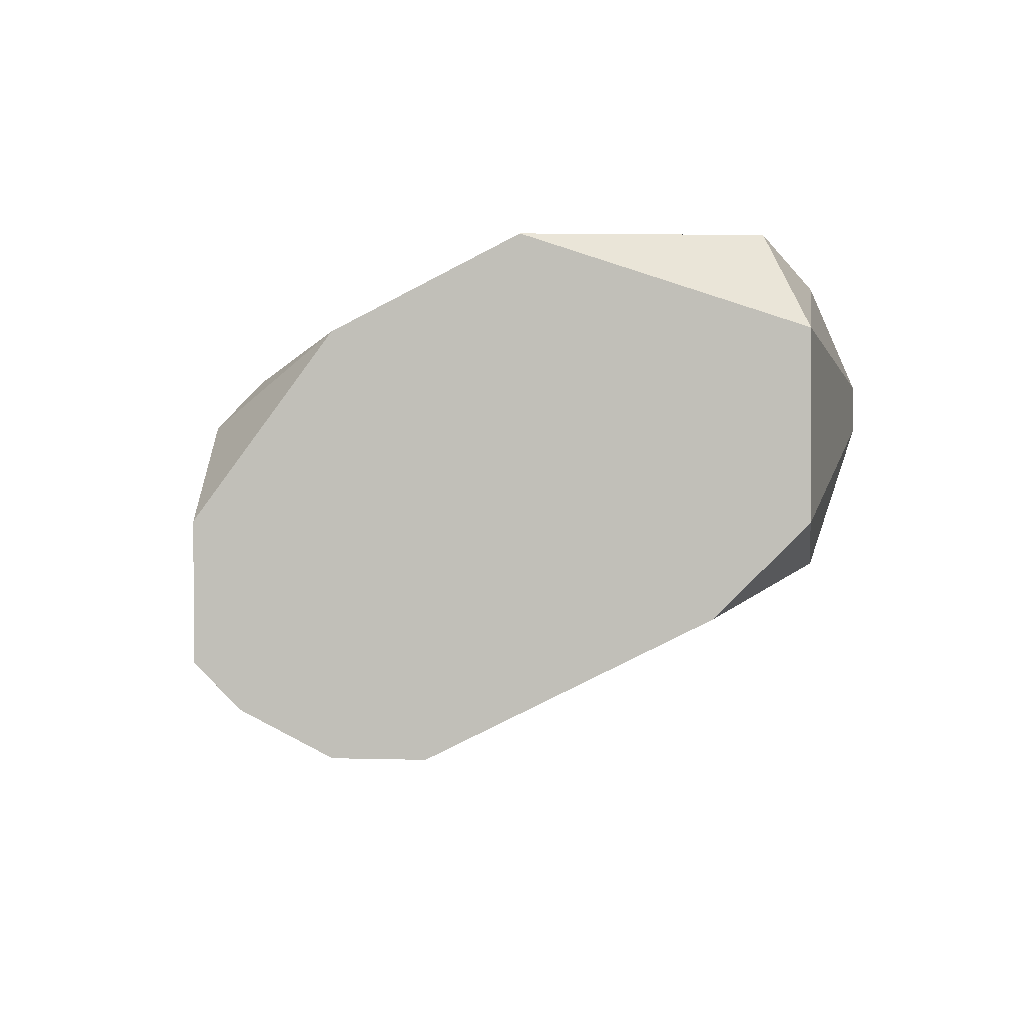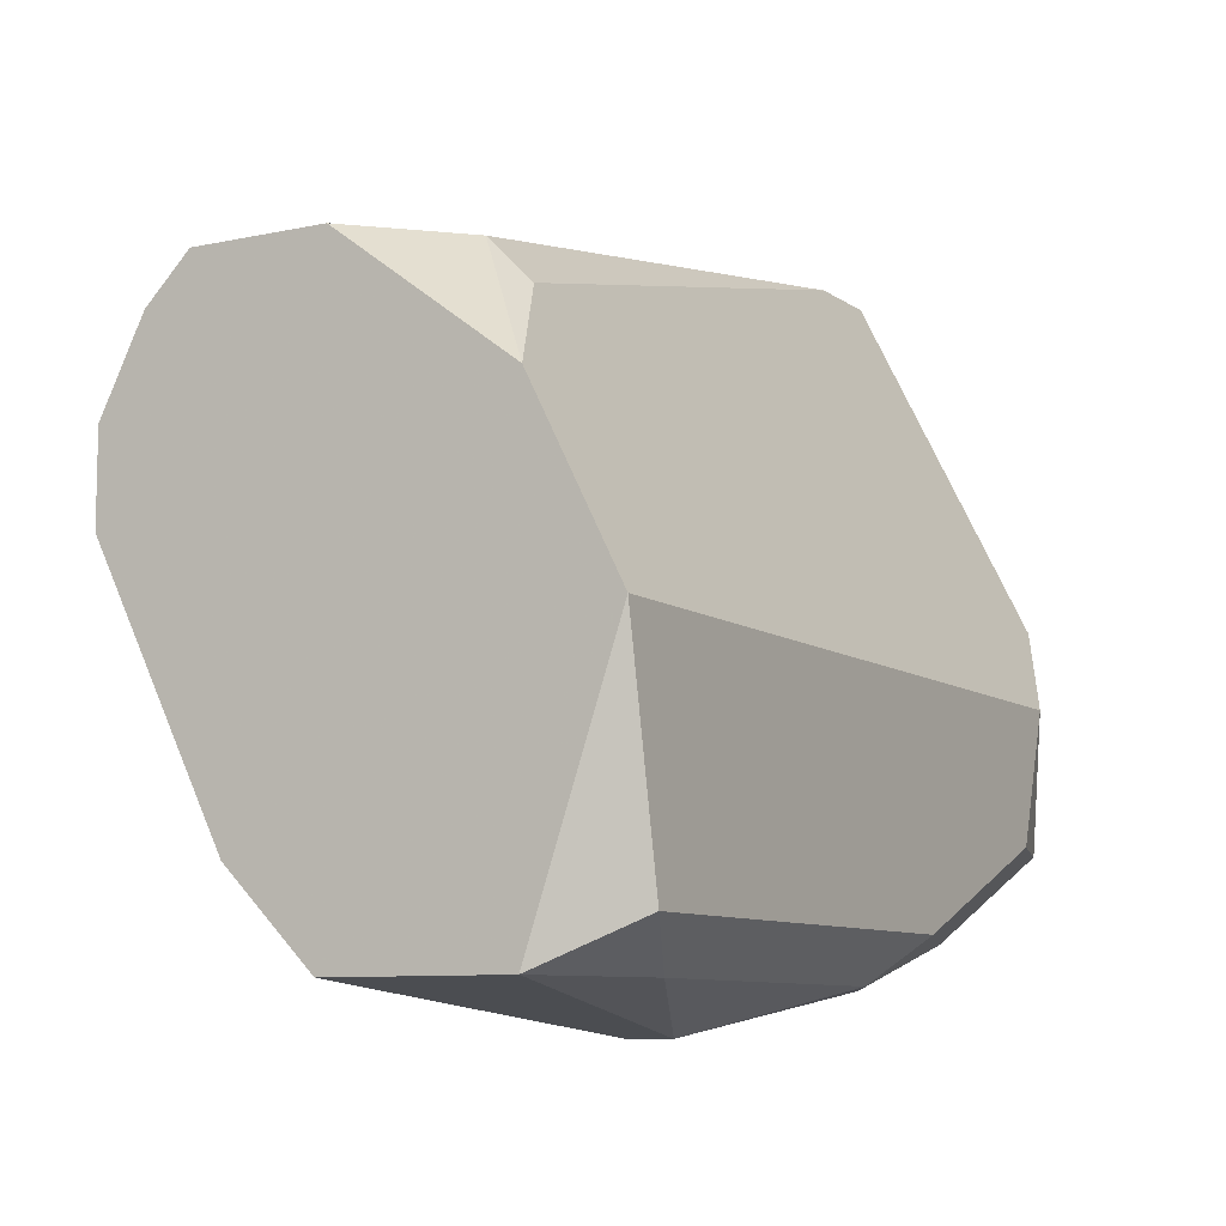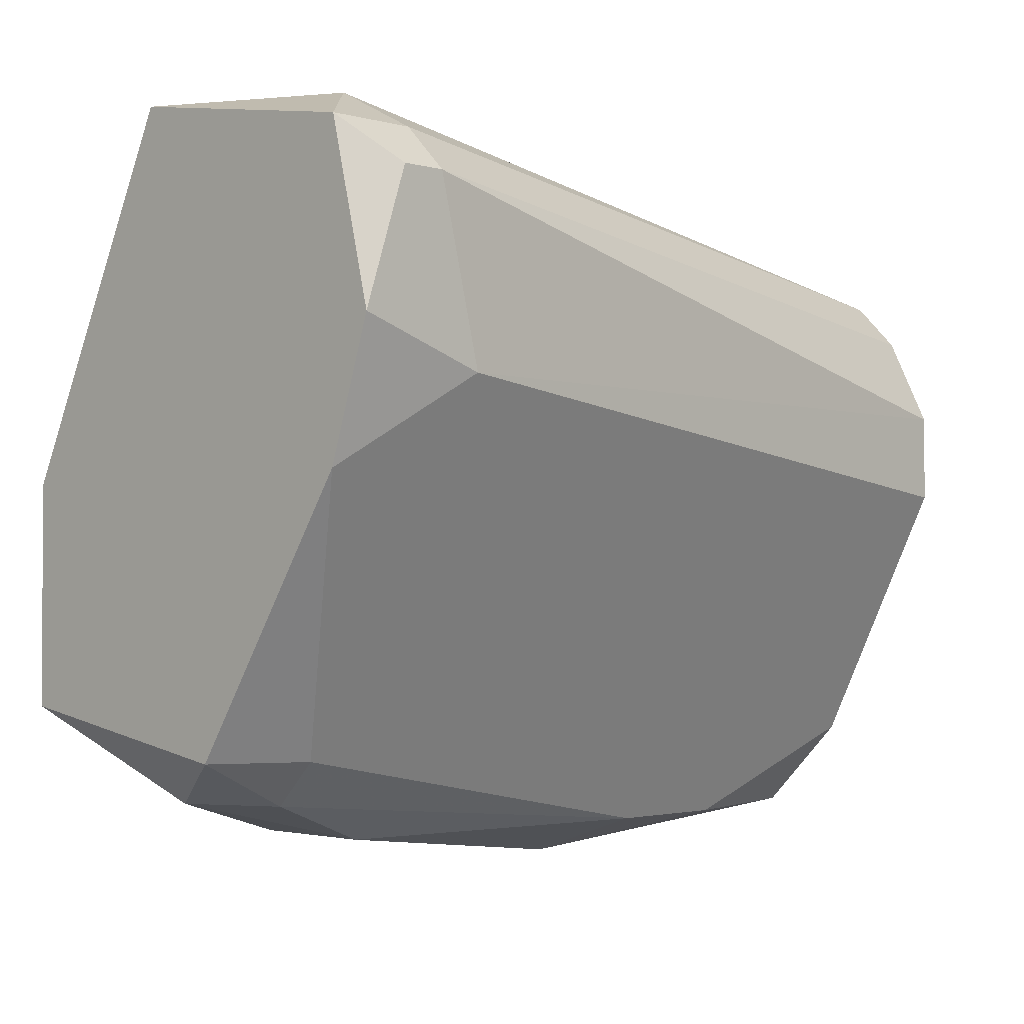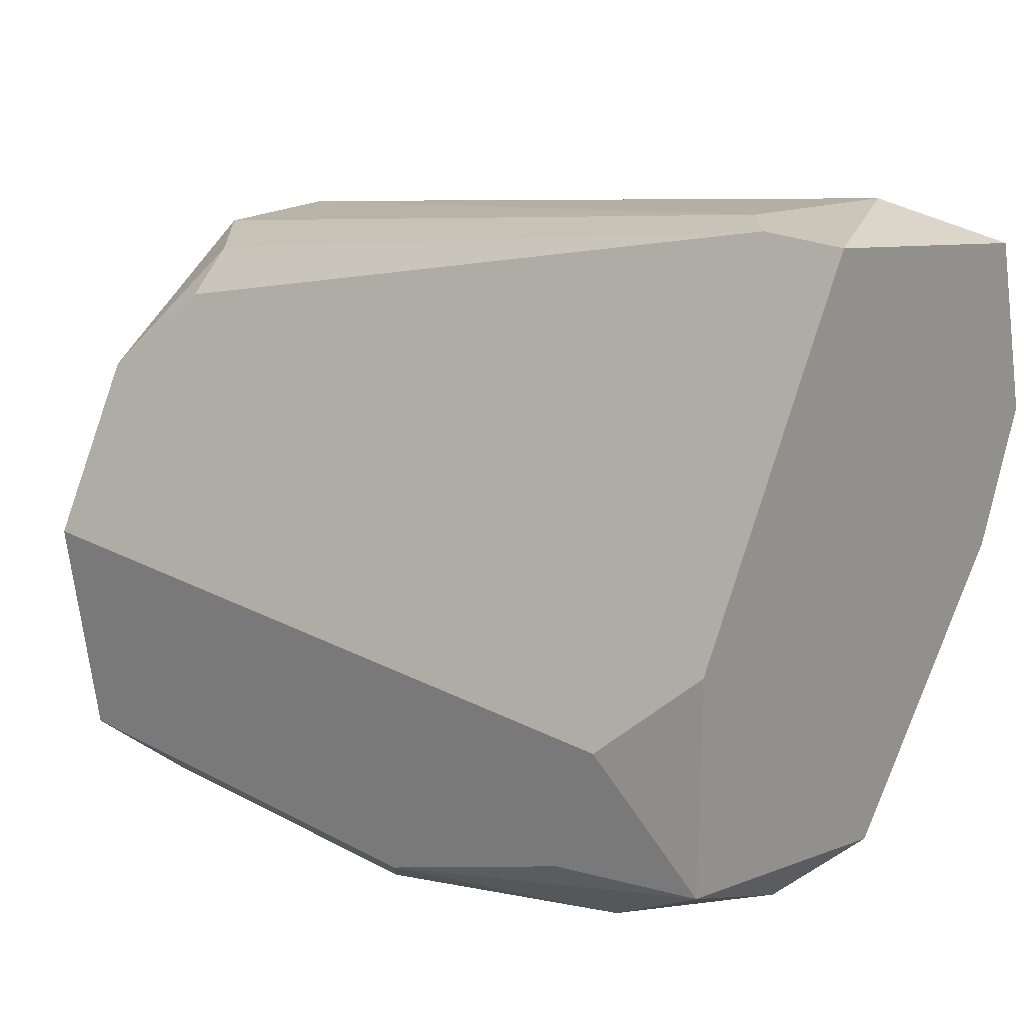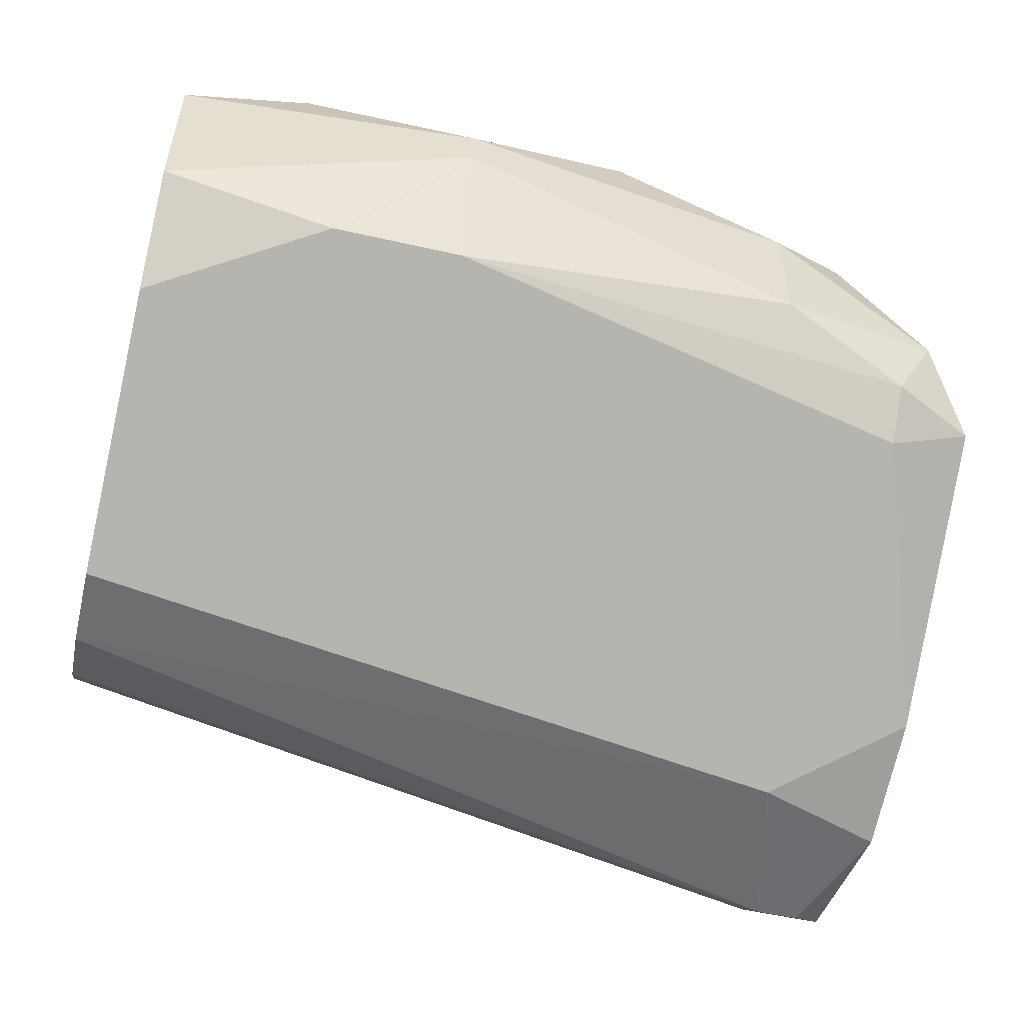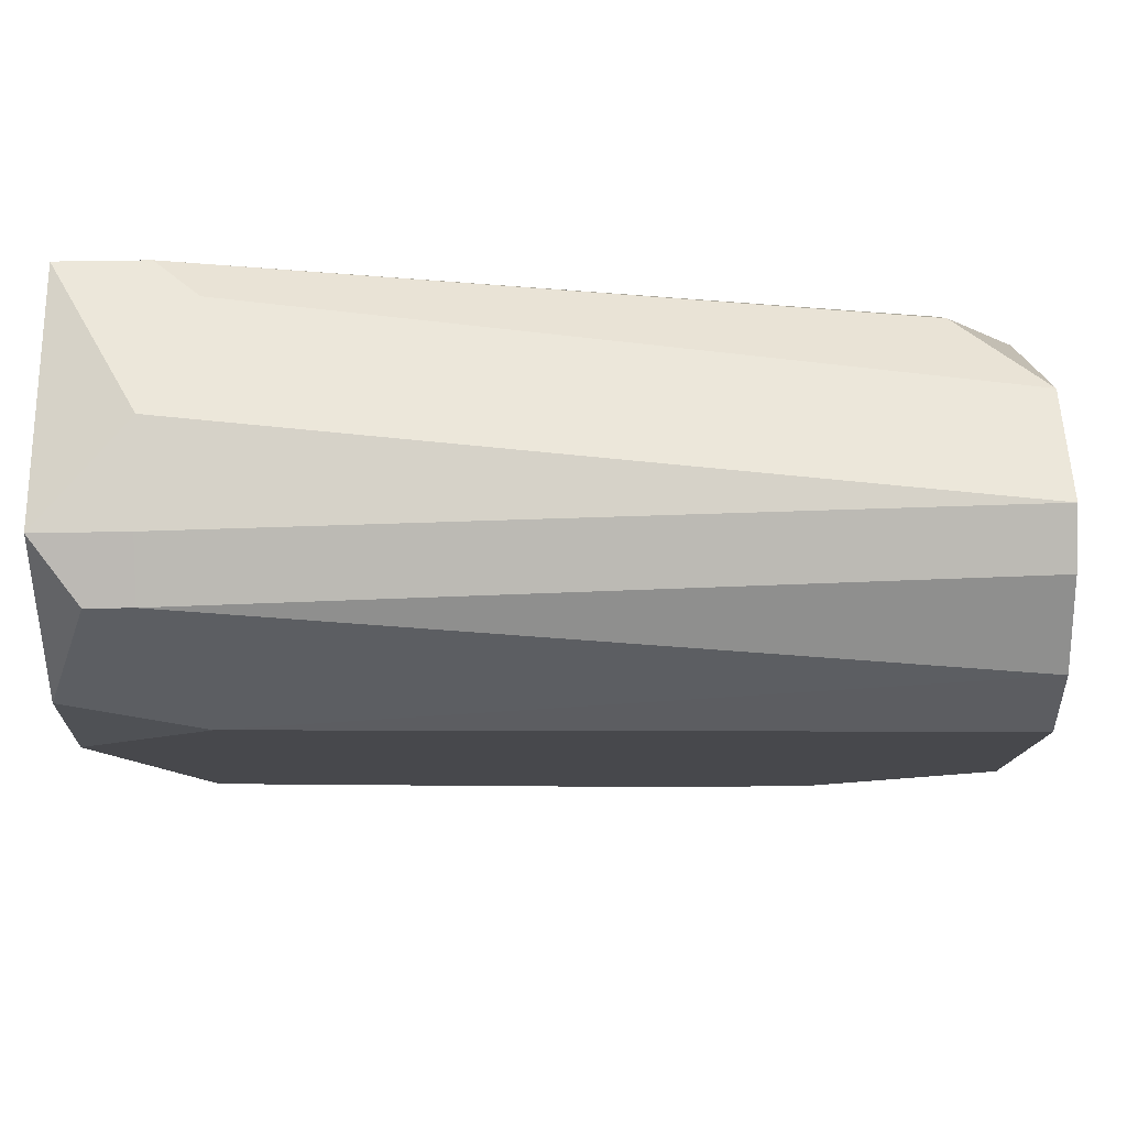
<metadata>
{"format":"obj","ext":"obj","renderer":"f3d","projection":"perspective","resolution":1024,"background":"white","views":[{"elev":1.2,"azim":97.6,"up":"+Y"},{"elev":-8.9,"azim":119.8,"up":"+Z"},{"elev":-2.0,"azim":-45.1,"up":"+Z"},{"elev":21.0,"azim":-136.4,"up":"+Z"},{"elev":-54.0,"azim":166.4,"up":"+Y"},{"elev":51.8,"azim":-1.1,"up":"+Z"}]}
</metadata>
<code>
v -0.06505 0.03901 -0.03417
v -0.06505 0.04428 -0.03417
v -0.04042 0.04956 -0.03241
v -0.04394 0.0478 -0.03417
v -0.07385 0.04076 -0.006013
v -0.07385 0.0478 -0.02889
v -0.07385 0.0478 -0.02009
v -0.07385 0.03021 -0.007776
v -0.07385 0.03021 -0.02009
v -0.07385 0.03725 -0.03065
v -0.07385 0.02845 -0.01482
v -0.07209 0.04076 -0.03241
v -0.07209 0.02845 -0.009535
v -0.06857 0.04956 -0.02889
v -0.06857 0.02845 -0.01657
v -0.06857 0.03901 -0.006013
v -0.06857 0.04604 -0.03241
v -0.0457 0.03725 -0.03417
v -0.05801 0.0478 -0.03417
v -0.03866 0.03549 -0.03065
v -0.03866 0.04956 -0.02361
v -0.03866 0.03021 -0.02009
v -0.03866 0.03021 -0.01657
v -0.03866 0.03197 -0.01306
v -0.03866 0.03373 -0.01129
v -0.03866 0.03901 -0.01129
v -0.03866 0.03901 -0.03417
v -0.03866 0.04604 -0.01657
v -0.03866 0.04604 -0.03417
v -0.04218 0.04252 -0.01129
v -0.04218 0.04428 -0.01306
v -0.07033 0.04076 -0.006013
v -0.07033 0.03549 -0.03065
v -0.07033 0.04956 -0.02361
v -0.07033 0.03021 -0.007776
v -0.07033 0.03725 -0.03241
v -0.07033 0.02845 -0.009535
v -0.07033 0.03373 -0.006013
v -0.05098 0.04252 -0.03592
v -0.05098 0.03725 -0.03417
v -0.05098 0.04428 -0.03592
v -0.05977 0.04956 -0.03241
f 15 40 18
f 6 9 5
f 21 25 20
f 20 25 23
f 5 21 34
f 21 3 34
f 39 41 27
f 21 20 27
f 20 23 22
f 34 3 42
f 41 39 2
f 5 9 11
f 25 21 28
f 9 6 10
f 38 25 16
f 5 38 16
f 3 21 29
f 27 41 29
f 21 27 29
f 38 5 8
f 5 11 8
f 11 13 8
f 6 5 7
f 34 6 7
f 5 34 7
f 25 28 26
f 28 30 26
f 16 25 26
f 30 16 26
f 40 9 33
f 36 40 33
f 9 10 33
f 10 36 33
f 22 23 15
f 9 40 15
f 11 9 15
f 13 11 15
f 10 6 12
f 36 10 12
f 2 39 1
f 40 36 1
f 39 40 1
f 36 12 1
f 12 2 1
f 42 3 19
f 41 2 19
f 25 38 35
f 38 8 35
f 8 13 35
f 23 25 24
f 28 21 31
f 30 28 31
f 15 23 37
f 13 15 37
f 25 35 37
f 35 13 37
f 24 25 37
f 23 24 37
f 6 42 17
f 2 12 17
f 12 6 17
f 42 19 17
f 19 2 17
f 6 34 14
f 42 6 14
f 34 42 14
f 29 41 4
f 3 29 4
f 41 19 4
f 19 3 4
f 21 5 32
f 5 16 32
f 16 30 32
f 31 21 32
f 30 31 32
f 39 27 18
f 27 20 18
f 20 22 18
f 40 39 18
f 22 15 18

</code>
